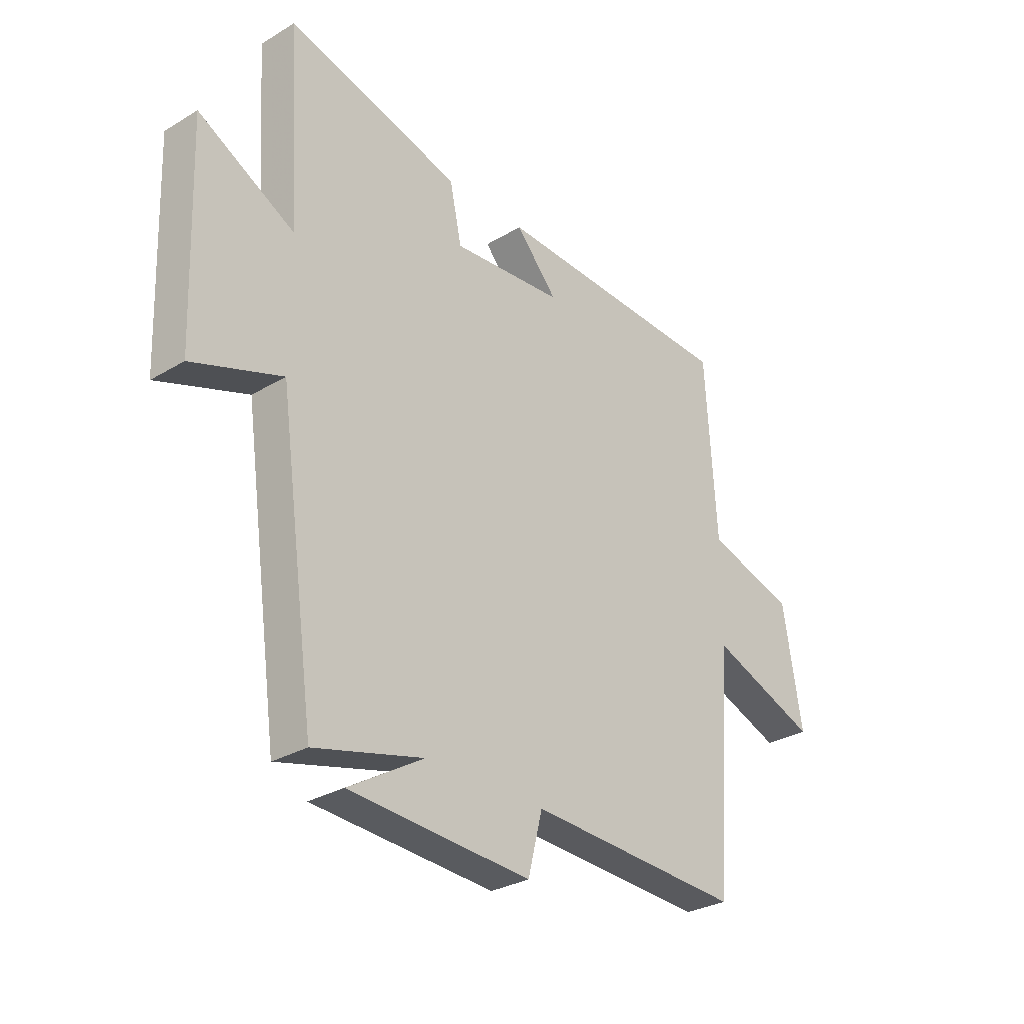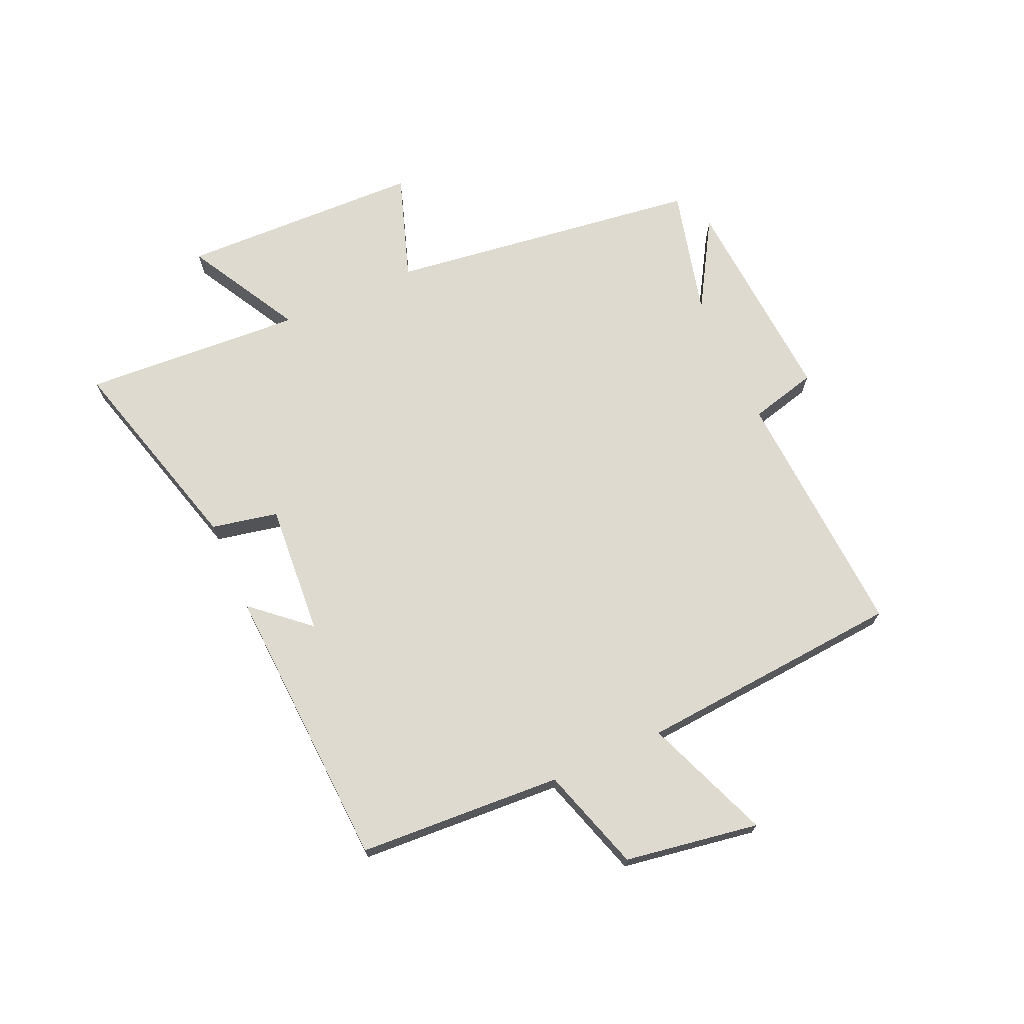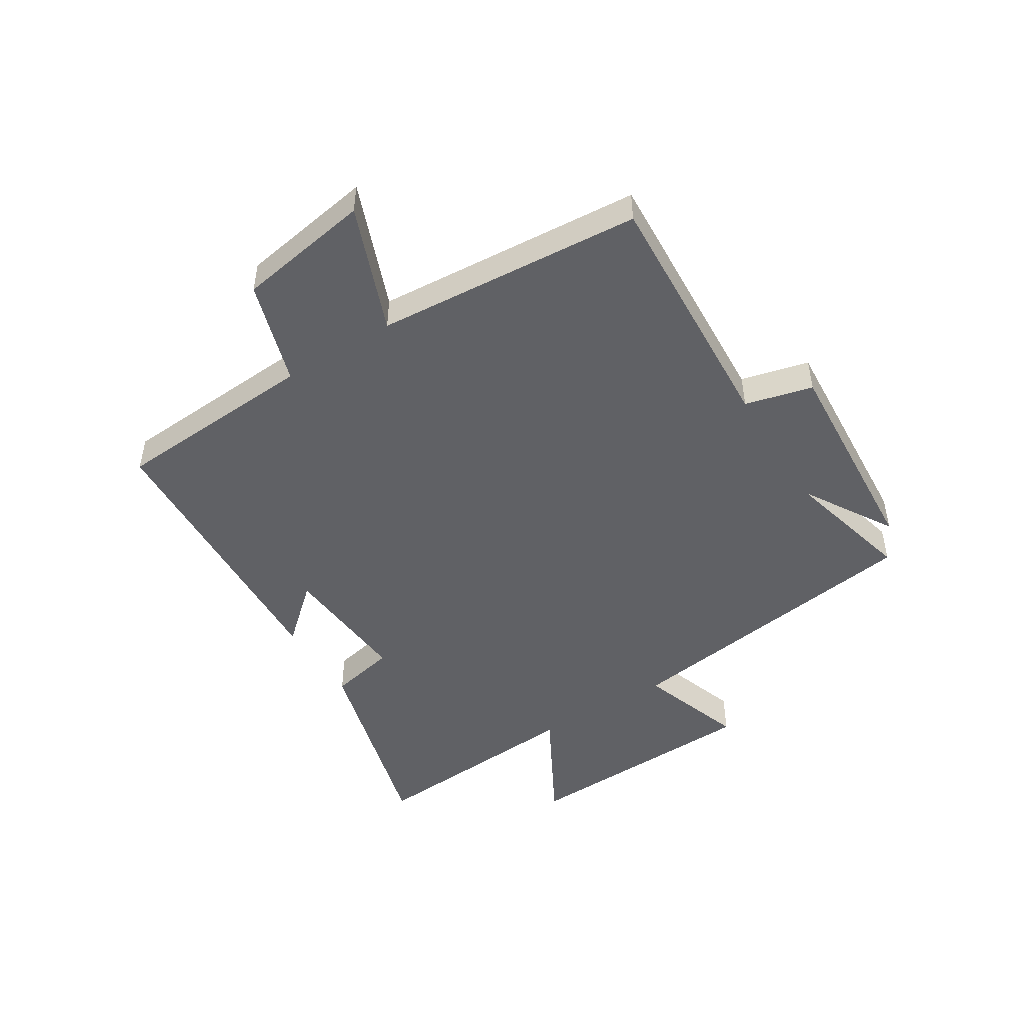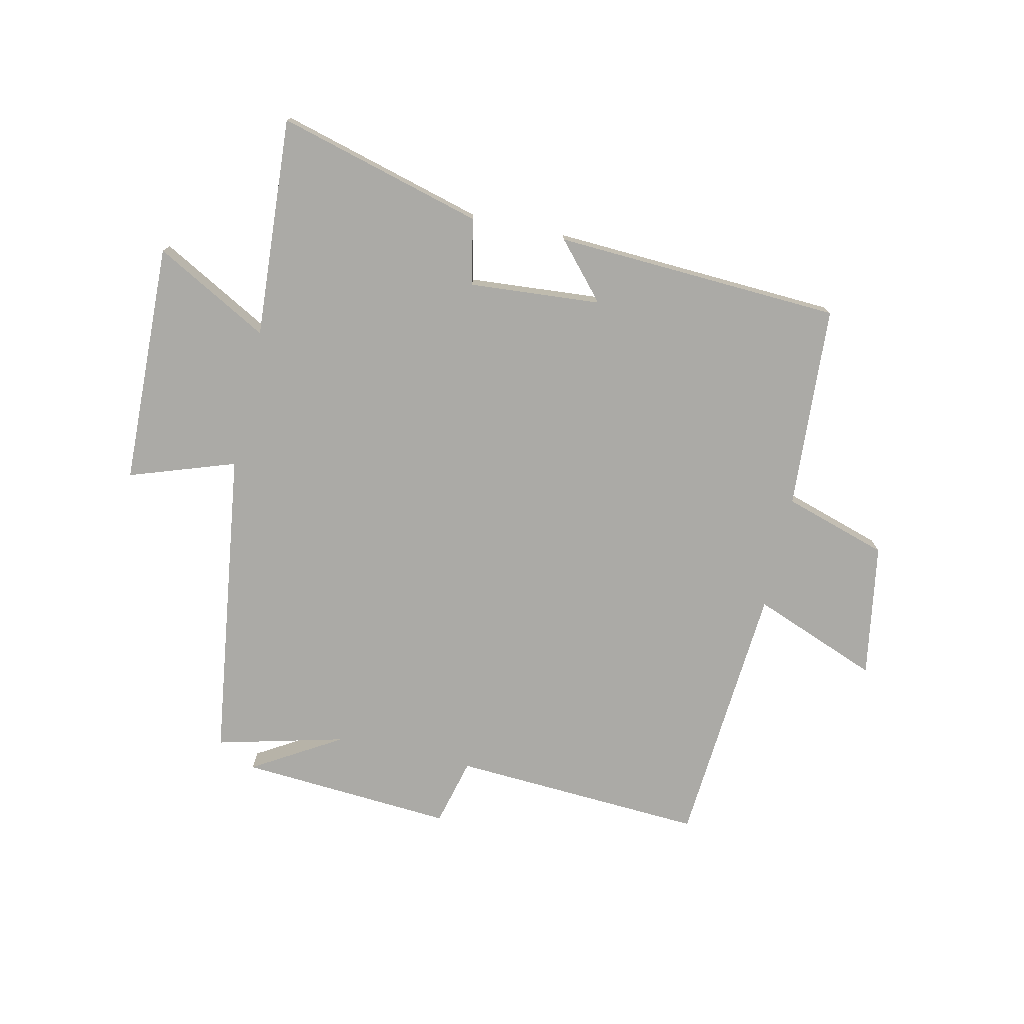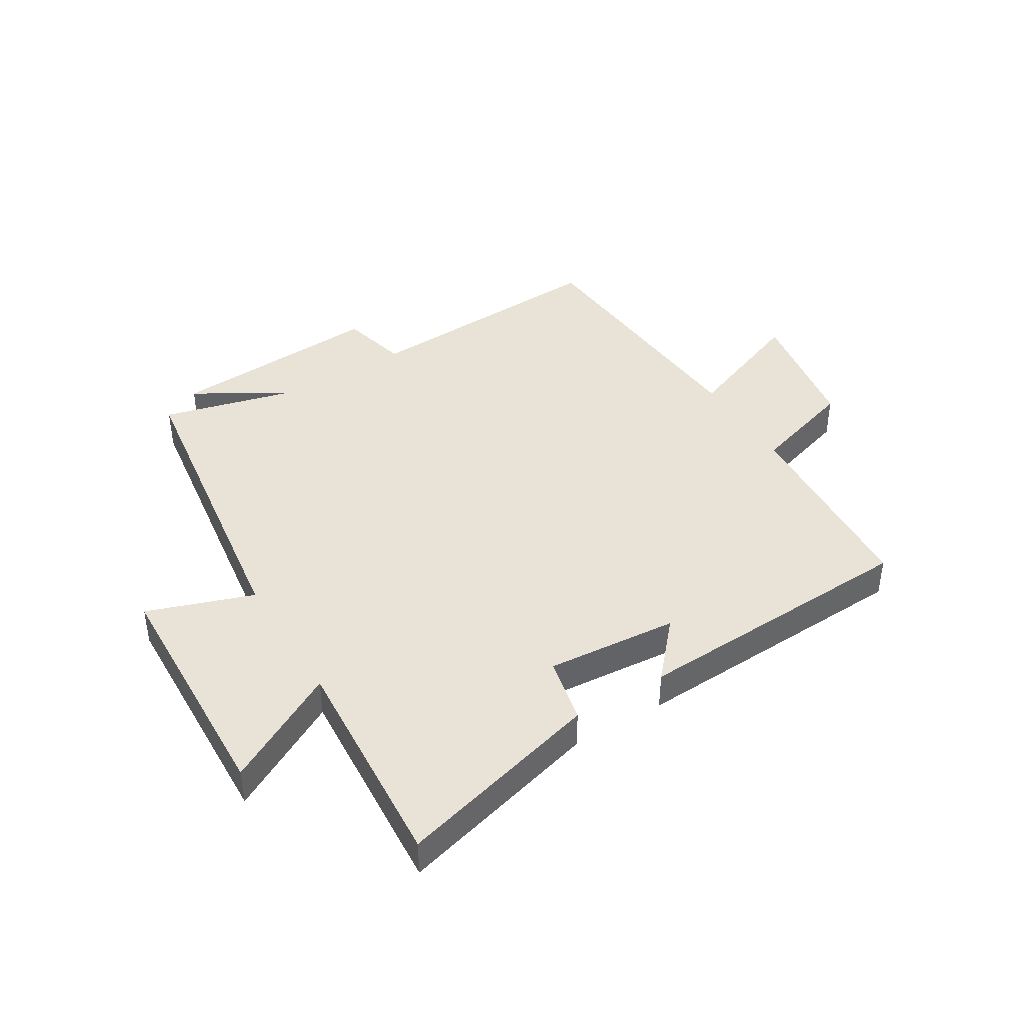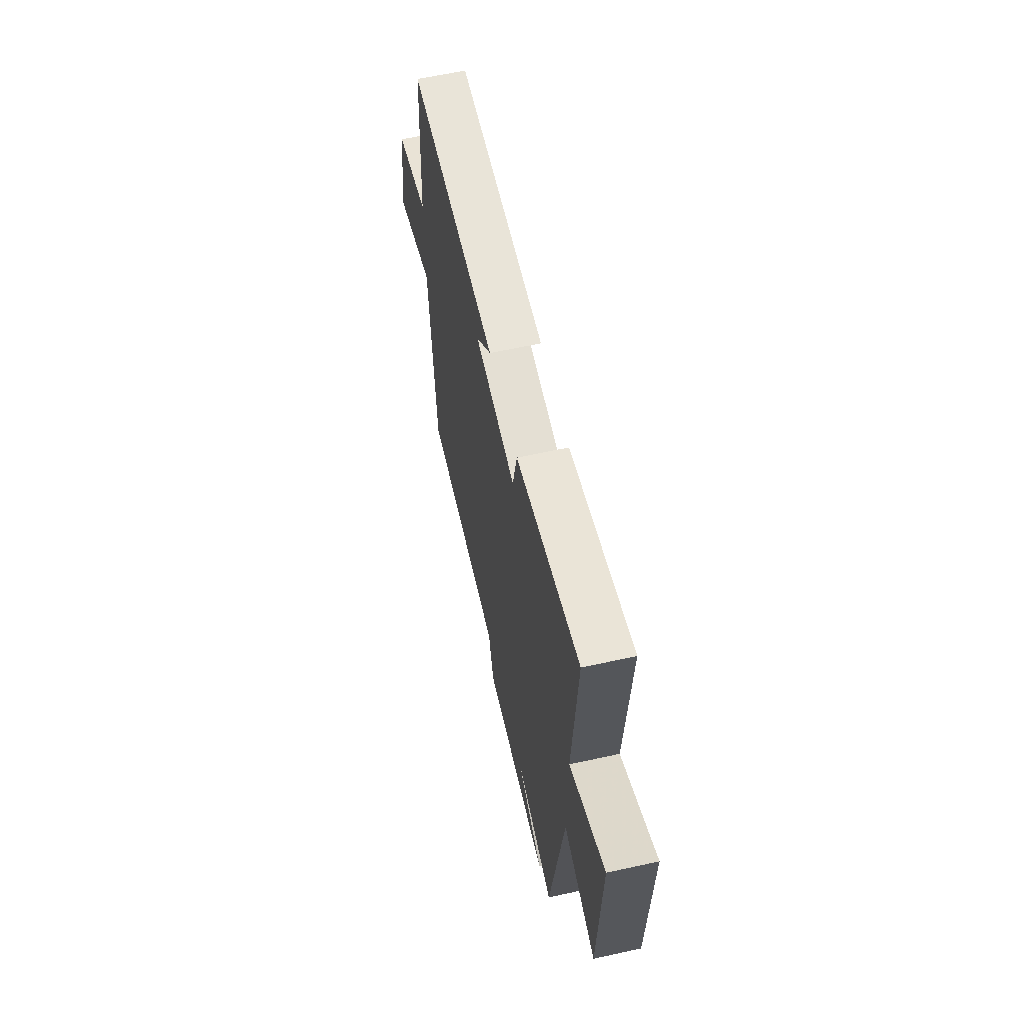
<metadata>
{"format":"obj","ext":"obj","renderer":"f3d","projection":"perspective","resolution":1024,"background":"white","views":[{"elev":-29.4,"azim":-48.5,"up":"+Z"},{"elev":70.6,"azim":65.7,"up":"+Y"},{"elev":-48.4,"azim":122.0,"up":"+Y"},{"elev":-75.7,"azim":-12.7,"up":"+Y"},{"elev":41.9,"azim":-31.3,"up":"+Y"},{"elev":62.2,"azim":-102.6,"up":"+Z"}]}
</metadata>
<code>
v -0.525 0.07 0.595
v -0.175 0.07 0.5
v -0.151 0.07 0.387
v 0.073 0.07 0.405
v -0.011 0.07 0.5
v 0.478 0.07 0.477
v 0.5 0.07 0.13
v 0.677 0.07 0.075
v 0.715 0.07 -0.153
v 0.5 0.07 -0.07
v 0.466 0.07 -0.523
v 0.035 0.07 -0.5
v 0.006 0.07 -0.615
v -0.358 0.07 -0.591
v -0.207 0.07 -0.5
v -0.426 0.07 -0.556
v -0.5 0.07 -0.024
v -0.68 0.07 -0.086
v -0.694 0.07 0.326
v -0.5 0.07 0.22
v -0.525 0 0.595
v -0.175 0 0.5
v -0.151 0 0.387
v 0.073 0 0.405
v -0.011 0 0.5
v 0.478 0 0.477
v 0.5 0 0.13
v 0.677 0 0.075
v 0.715 0 -0.153
v 0.5 0 -0.07
v 0.466 0 -0.523
v 0.035 0 -0.5
v 0.006 0 -0.615
v -0.358 0 -0.591
v -0.207 0 -0.5
v -0.426 0 -0.556
v -0.5 0 -0.024
v -0.68 0 -0.086
v -0.694 0 0.326
v -0.5 0 0.22
f 17 18 19 20
f 15 16 17 20
f 15 20 1 2
f 12 13 14 15
f 12 15 2 3
f 10 11 12 3
f 7 8 9 10
f 7 10 3 4
f 4 5 6 7
f 40 39 38 37
f 40 37 36 35
f 22 21 40 35
f 35 34 33 32
f 23 22 35 32
f 23 32 31 30
f 30 29 28 27
f 24 23 30 27
f 27 26 25 24
f 1 21 22 2
f 2 22 23 3
f 3 23 24 4
f 4 24 25 5
f 5 25 26 6
f 6 26 27 7
f 7 27 28 8
f 8 28 29 9
f 9 29 30 10
f 10 30 31 11
f 11 31 32 12
f 12 32 33 13
f 13 33 34 14
f 14 34 35 15
f 15 35 36 16
f 16 36 37 17
f 17 37 38 18
f 18 38 39 19
f 19 39 40 20
f 20 40 21 1

</code>
